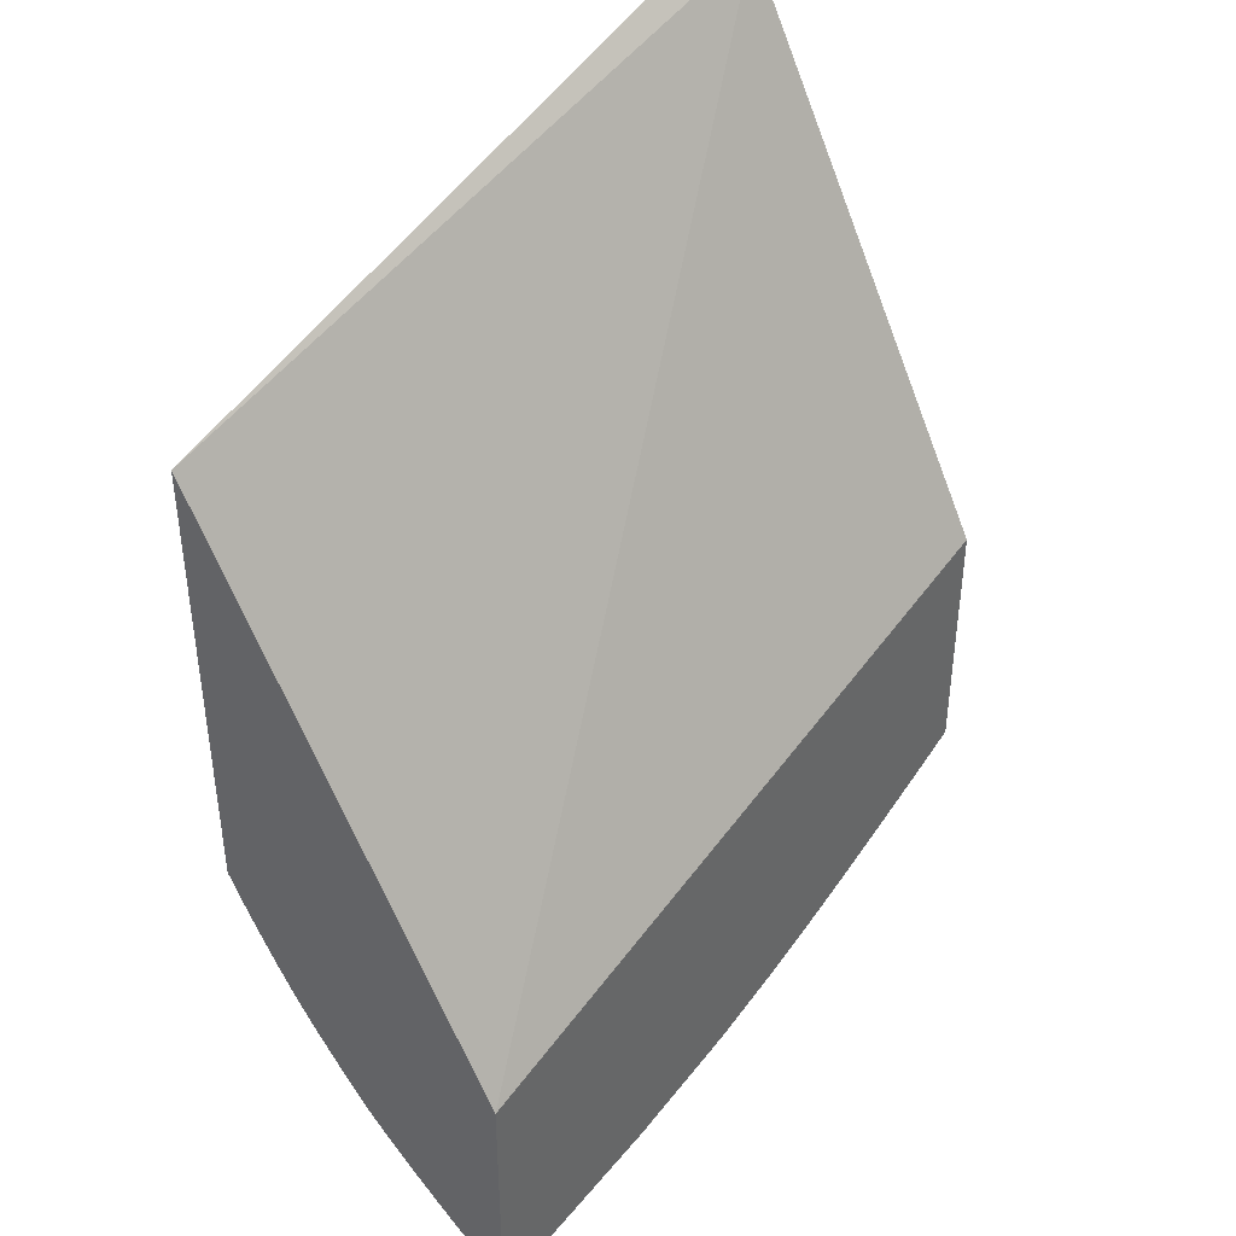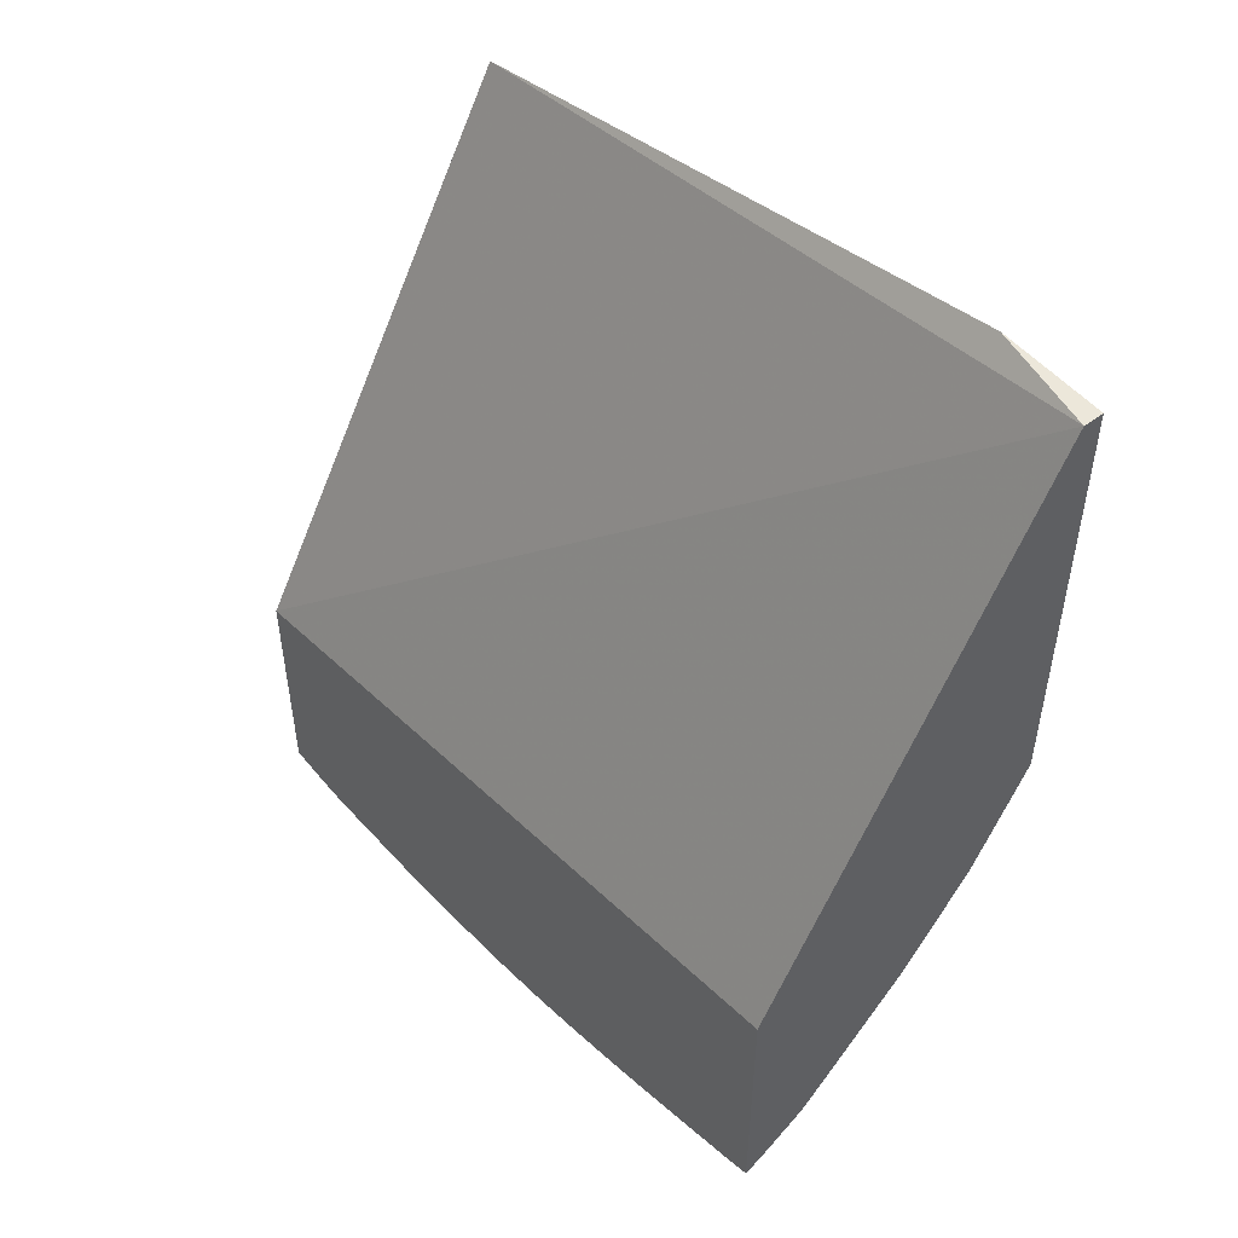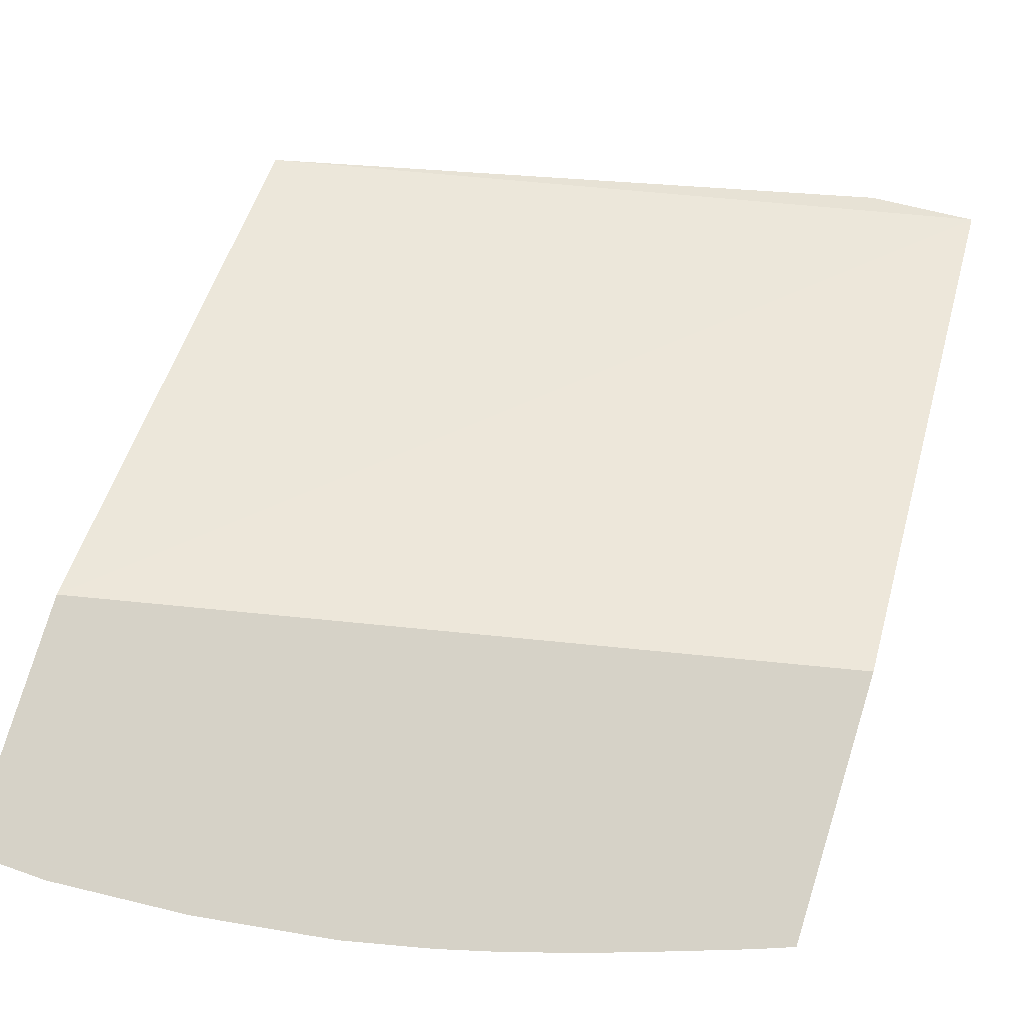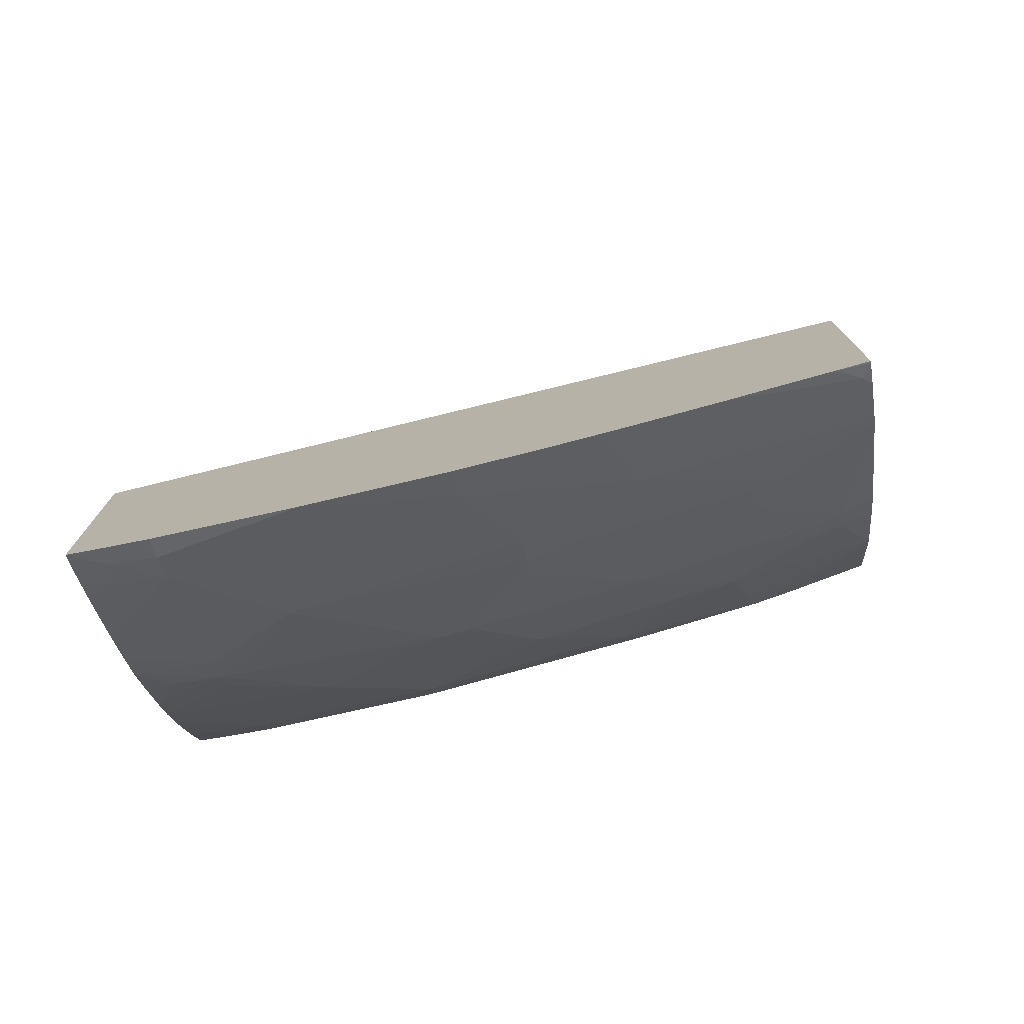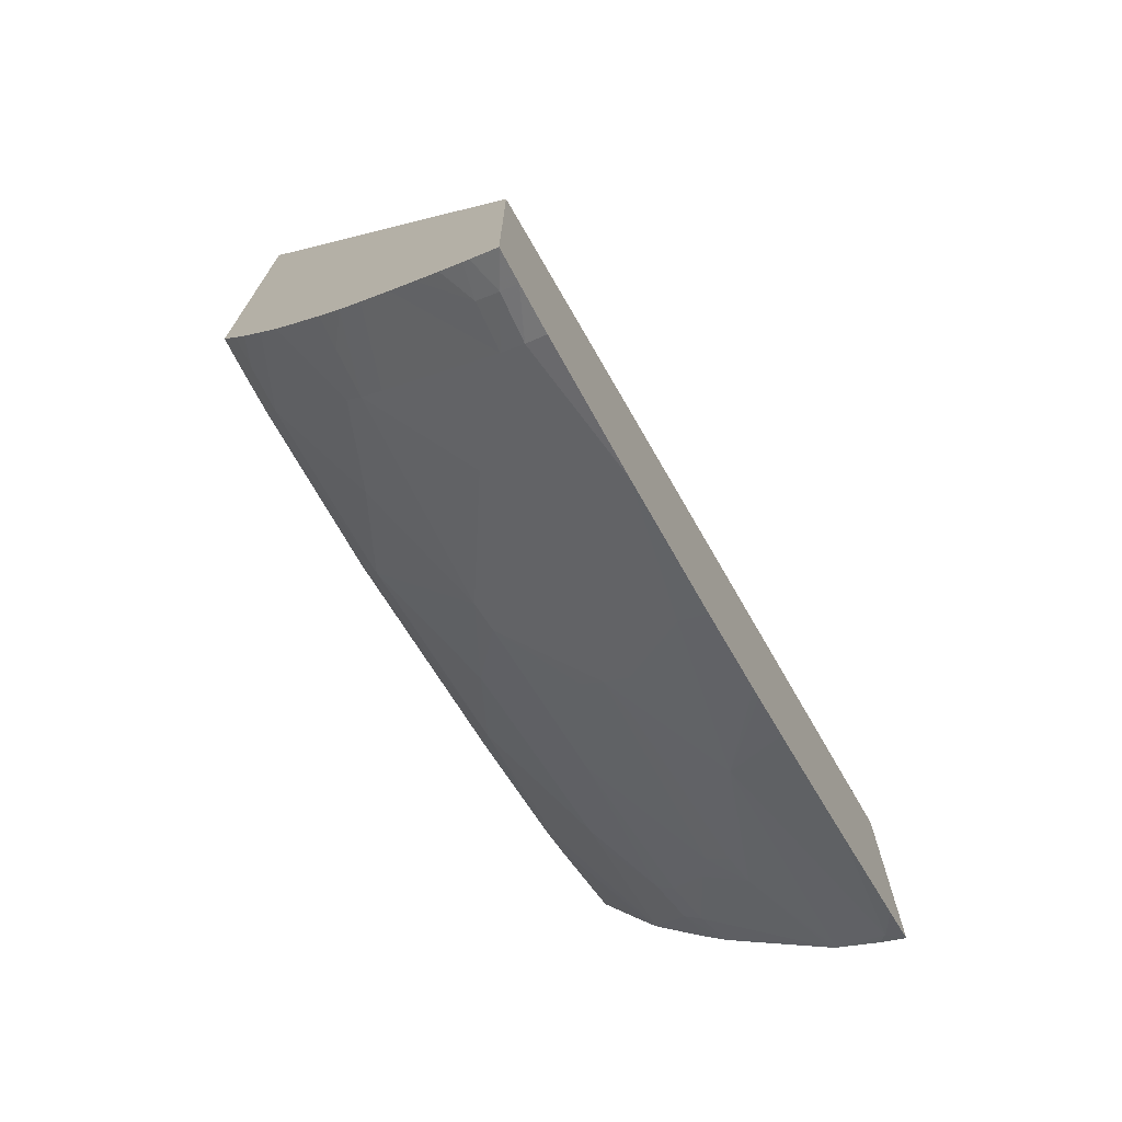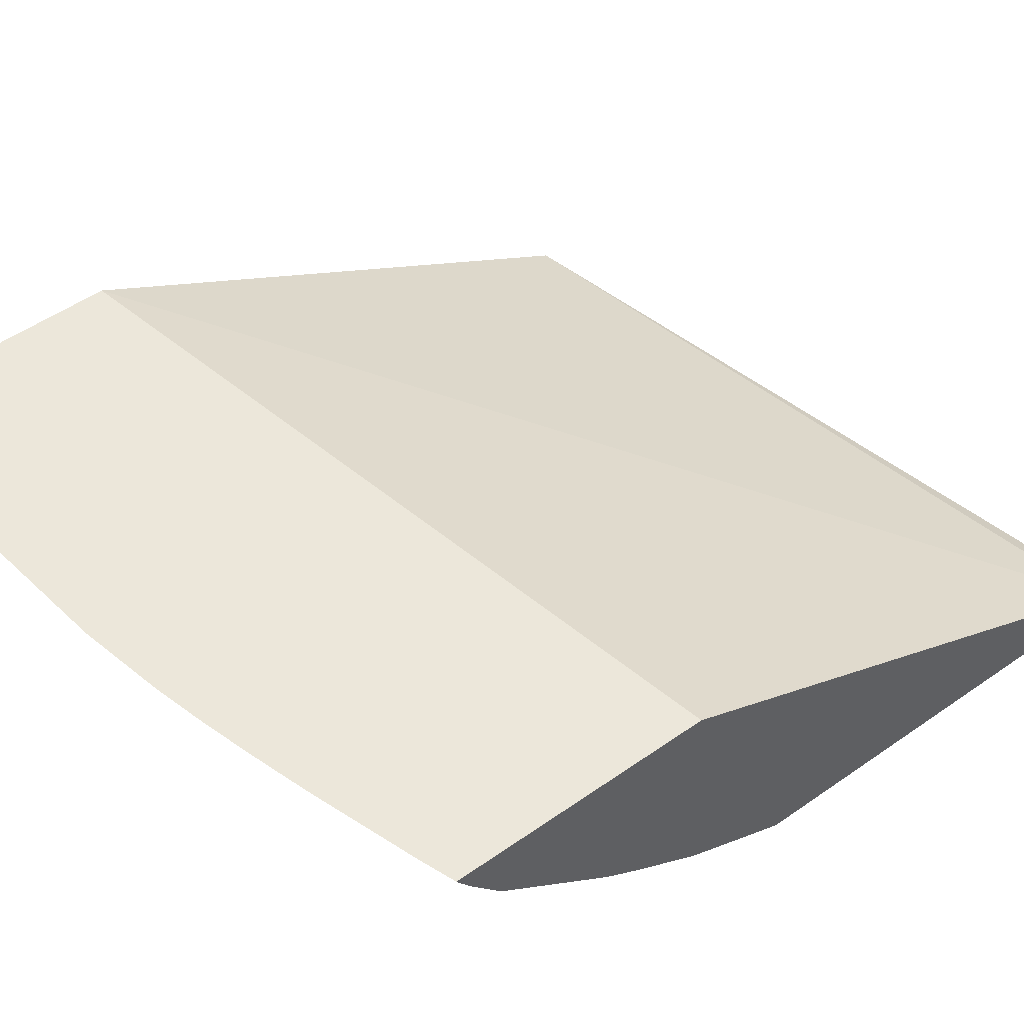
<metadata>
{"format":"obj","ext":"obj","renderer":"f3d","projection":"perspective","resolution":1024,"background":"white","views":[{"elev":41.0,"azim":-52.7,"up":"+Y"},{"elev":51.2,"azim":51.0,"up":"+Y"},{"elev":78.5,"azim":17.1,"up":"+Z"},{"elev":-76.8,"azim":11.7,"up":"+Y"},{"elev":-72.9,"azim":-61.1,"up":"+Y"},{"elev":52.5,"azim":53.1,"up":"+Z"}]}
</metadata>
<code>
v -0.0003691 -0.07508 0.02562
v -0.0003691 -0.07431 0.0246
v 0.0008254 -0.07479 0.02497
v 0.0008254 -0.07518 0.02562
v -0.0003691 -0.0658 0.02562
v -0.0003691 -0.07411 0.02436
v 0.0008254 -0.07411 0.02412
v 0.002524 -0.07486 0.02487
v 0.002524 -0.07418 0.02402
v 0.002524 -0.07525 0.02562
v 0.02762 -0.06002 0.02562
v 0.02762 -0.03917 0.01502
v -0.0003691 -0.04482 0.01426
v -0.0003691 -0.07343 0.02352
v -0.0003691 -0.07267 0.02265
v -0.0003691 -0.07182 0.02169
v 0.007617 -0.07491 0.02562
v 0.005918 -0.07172 0.0213
v -0.0003691 -0.07076 0.02058
v 0.002524 -0.06996 0.01961
v 0.02762 -0.06987 0.02562
v 0.02762 -0.03917 0.01426
v 0.02361 -0.03917 0.01427
v 0.02358 -0.03917 0.01426
v -0.0003691 -0.06175 0.01426
v 0.01271 -0.07348 0.02458
v 0.01101 -0.07441 0.02556
v 0.01154 -0.07438 0.02562
v 0.007617 -0.07159 0.02143
v 0.002524 -0.06908 0.01876
v 0.01064 -0.06797 0.01829
v 0.01178 -0.06787 0.01837
v 0.0144 -0.07024 0.0211
v -0.0003691 -0.06992 0.01974
v 0.02627 -0.07036 0.02562
v 0.02762 -0.06986 0.0256
v 0.02762 -0.05554 0.01426
v 0.0007679 -0.0619 0.01426
v 0.0008254 -0.06299 0.01483
v -0.0003691 -0.06293 0.01488
v 0.01578 -0.07357 0.02562
v 0.01271 -0.07422 0.02562
v 0.0144 -0.07109 0.02203
v 0.01877 -0.07133 0.0234
v 0.0008254 -0.069 0.01883
v 0.0008254 -0.06816 0.01819
v 0.002524 -0.06823 0.01814
v 0.005918 -0.06615 0.01669
v 0.009313 -0.06293 0.01487
v 0.01402 -0.06468 0.01651
v 0.0144 -0.0693 0.02025
v 0.01824 -0.06611 0.01841
v 0.02289 -0.06723 0.02061
v 0.0161 -0.07001 0.02135
v -0.0003691 -0.0689 0.01889
v 0.0223 -0.07169 0.02562
v 0.02729 -0.06966 0.02503
v 0.02762 -0.06983 0.02555
v 0.02762 -0.05852 0.01578
v 0.02459 -0.05716 0.01426
v 0.001373 -0.06195 0.01426
v 0.002524 -0.06305 0.01478
v -0.0003691 -0.06519 0.01621
v -0.0003691 -0.06377 0.01536
v 0.01616 -0.07347 0.02562
v 0.02066 -0.07221 0.02562
v 0.01949 -0.07256 0.02562
v 0.0178 -0.07305 0.02562
v 0.01637 -0.07342 0.02562
v 0.02289 -0.06814 0.02146
v 0.024 -0.06798 0.02163
v 0.02762 -0.06817 0.02315
v -0.0003691 -0.06737 0.0177
v -0.0003691 -0.06636 0.01696
v 0.002524 -0.06204 0.01426
v 0.009313 -0.06195 0.01441
v 0.01717 -0.06117 0.01491
v 0.01026 -0.06283 0.01494
v 0.02174 -0.06273 0.0167
v 0.02459 -0.06341 0.01791
v 0.02459 -0.06425 0.01857
v 0.02381 -0.06623 0.02002
v 0.02762 -0.06929 0.02469
v 0.02762 -0.05943 0.01625
v 0.02459 -0.05804 0.01472
v 0.02385 -0.05753 0.01426
v 0.02762 -0.06798 0.02297
v 0.02629 -0.06393 0.01883
v 0.007392 -0.06176 0.01426
v 0.00905 -0.06166 0.01426
v 0.009313 -0.06161 0.01426
v 0.01776 -0.0596 0.01426
v 0.02278 -0.05803 0.01426
v 0.02273 -0.05862 0.01456
v 0.02289 -0.06247 0.01685
v 0.02762 -0.05975 0.01643
v 0.02629 -0.06308 0.01817
v 0.02746 -0.06461 0.01993
v 0.02762 -0.06423 0.01967
v 0.02762 -0.06352 0.01908
v 0.02762 -0.06366 0.01918
v 0.02762 -0.0622 0.01811
v 0.02715 -0.06281 0.01835
v 0.02762 -0.06332 0.01893
f 1 2 3
f 1 3 4
f 1 4 10
f 1 10 17
f 1 17 28
f 1 28 42
f 1 42 41
f 1 41 65
f 1 65 69
f 1 69 68
f 1 68 67
f 1 67 66
f 1 66 56
f 1 56 35
f 1 35 21
f 1 21 11
f 1 11 5
f 1 5 13
f 1 13 25
f 1 25 40
f 1 40 64
f 1 64 63
f 1 63 74
f 1 74 73
f 1 73 55
f 1 55 34
f 1 34 19
f 1 19 16
f 1 16 15
f 1 15 14
f 1 14 6
f 1 6 2
f 2 6 7
f 2 7 3
f 3 8 4
f 3 7 9
f 3 9 8
f 4 8 10
f 5 11 12
f 5 12 13
f 6 14 7
f 7 14 15
f 7 15 16
f 7 16 9
f 8 17 10
f 8 9 18
f 8 18 17
f 9 16 19
f 9 19 20
f 9 20 18
f 11 21 36
f 11 36 58
f 11 58 83
f 11 83 72
f 11 72 87
f 11 87 99
f 11 99 101
f 11 101 100
f 11 100 104
f 11 104 102
f 11 102 96
f 11 96 84
f 11 84 59
f 11 59 37
f 11 37 22
f 11 22 12
f 12 22 24
f 12 24 23
f 12 23 13
f 13 23 24
f 13 24 22
f 13 22 37
f 13 37 60
f 13 60 86
f 13 86 93
f 13 93 92
f 13 92 91
f 13 91 90
f 13 90 89
f 13 89 75
f 13 75 61
f 13 61 38
f 13 38 25
f 17 26 27
f 17 27 28
f 17 18 26
f 18 29 26
f 18 20 30
f 18 30 31
f 18 31 32
f 18 32 33
f 18 33 29
f 19 34 20
f 20 34 30
f 21 35 36
f 25 38 39
f 25 39 40
f 26 41 42
f 26 42 27
f 26 29 43
f 26 43 44
f 26 44 41
f 27 42 28
f 29 33 43
f 30 34 45
f 30 45 46
f 30 46 47
f 30 47 48
f 30 48 31
f 31 48 49
f 31 49 50
f 31 50 32
f 32 51 33
f 32 50 52
f 32 52 51
f 33 51 53
f 33 53 54
f 33 54 44
f 33 44 43
f 34 55 45
f 35 56 57
f 35 57 58
f 35 58 36
f 37 59 60
f 38 61 62
f 38 62 39
f 39 62 63
f 39 63 64
f 39 64 40
f 41 44 65
f 44 56 66
f 44 66 67
f 44 67 68
f 44 68 69
f 44 69 65
f 44 54 70
f 44 70 71
f 44 71 72
f 44 72 57
f 44 57 56
f 45 55 73
f 45 73 46
f 46 73 74
f 46 74 47
f 47 74 48
f 48 74 63
f 48 63 62
f 48 62 49
f 49 62 75
f 49 75 76
f 49 76 77
f 49 77 78
f 49 78 50
f 50 78 77
f 50 77 79
f 50 79 52
f 51 52 53
f 52 79 80
f 52 80 81
f 52 81 53
f 53 71 70
f 53 70 54
f 53 81 82
f 53 82 71
f 57 72 83
f 57 83 58
f 59 84 85
f 59 85 60
f 60 85 86
f 61 75 62
f 71 87 72
f 71 82 88
f 71 88 87
f 75 89 76
f 76 89 90
f 76 90 91
f 76 91 92
f 76 92 77
f 77 92 93
f 77 93 94
f 77 94 79
f 79 95 80
f 79 94 96
f 79 96 95
f 80 88 81
f 80 95 96
f 80 96 97
f 80 97 88
f 81 88 82
f 84 96 85
f 85 96 94
f 85 94 86
f 86 94 93
f 87 88 98
f 87 98 99
f 88 97 100
f 88 100 101
f 88 101 99
f 88 99 98
f 96 102 97
f 97 102 103
f 97 103 104
f 97 104 100
f 102 104 103

</code>
